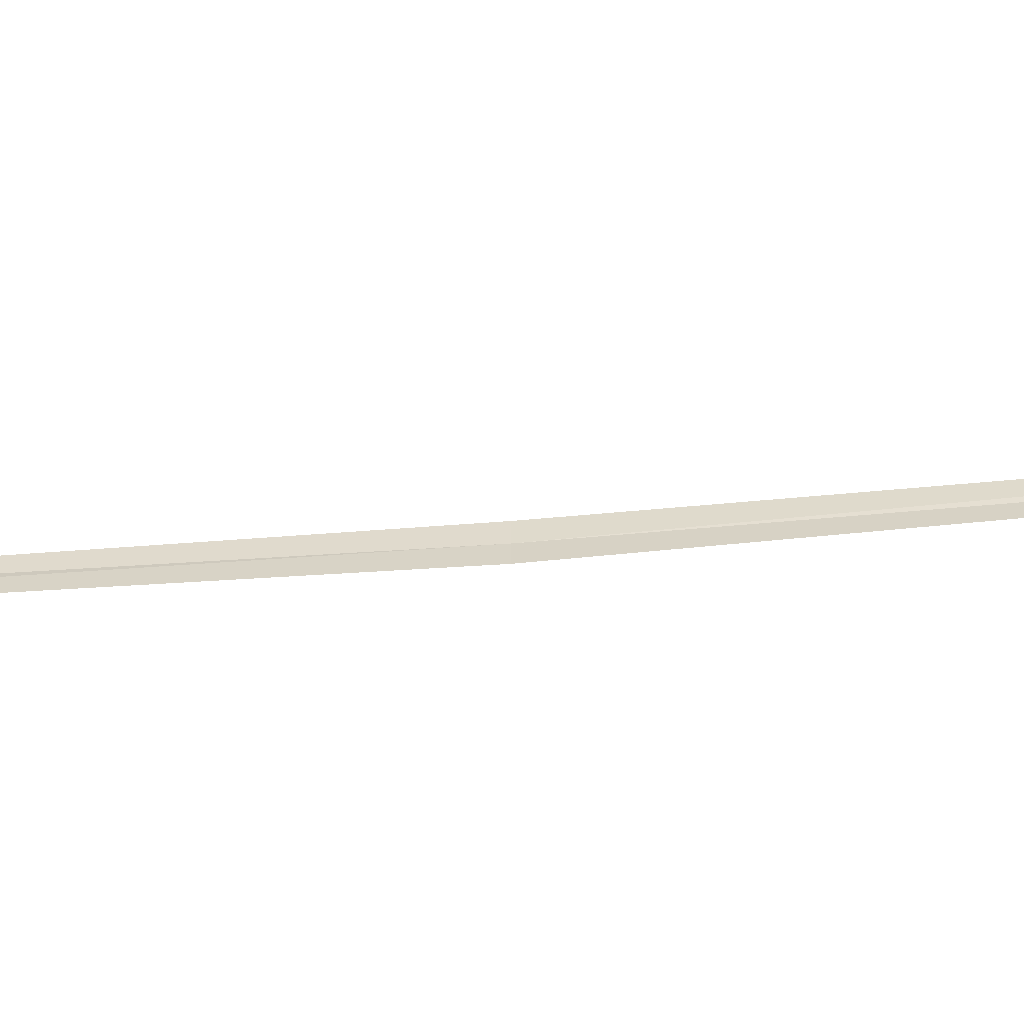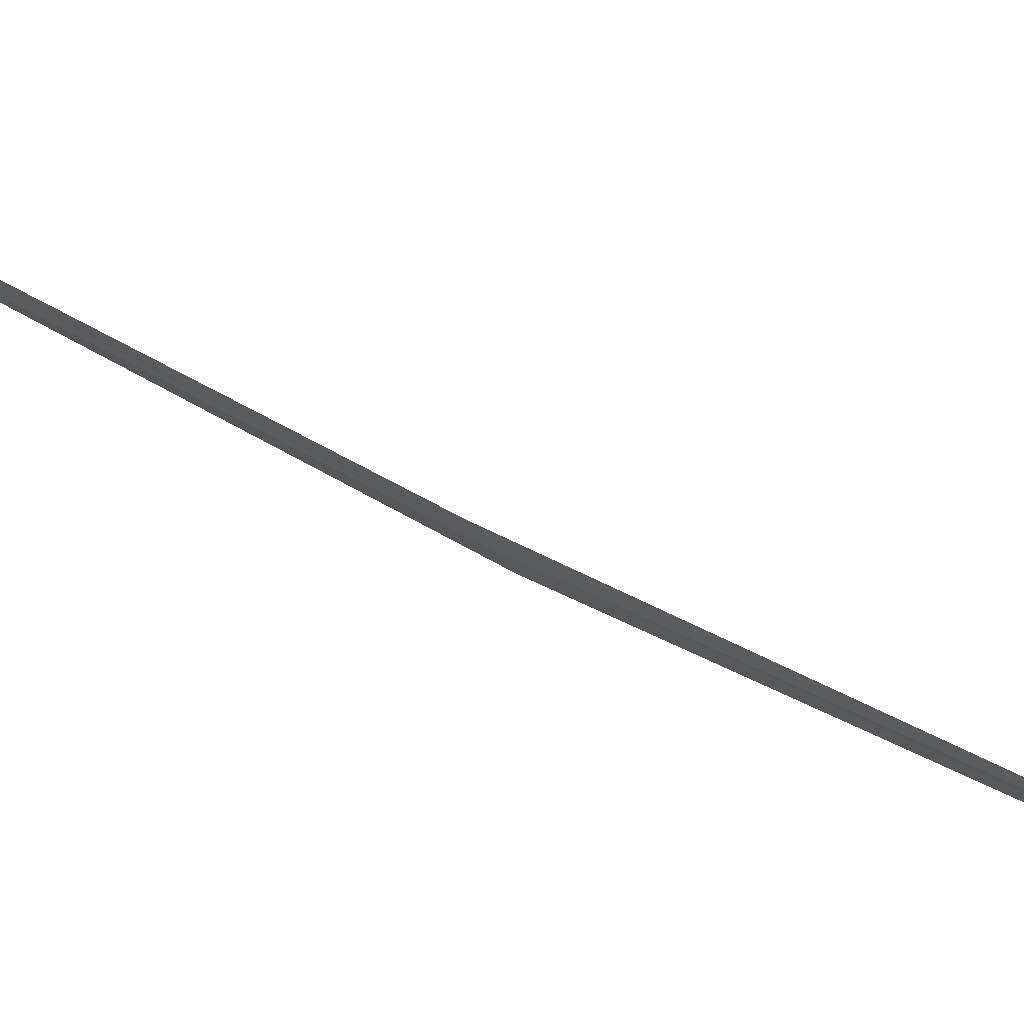
<metadata>
{"format":"obj","ext":"obj","renderer":"f3d","projection":"perspective","resolution":1024,"background":"white","views":[{"elev":77.9,"azim":92.8,"up":"+Y"},{"elev":13.2,"azim":154.6,"up":"+Y"}]}
</metadata>
<code>
v 21.82 15.7 18.23
v 21.79 15.67 18.23
v 22.17 15.93 20.98
v 22.2 15.97 20.98
v 21.85 15.74 18.23
v 21.43 15.54 15.48
v 21.39 15.51 15.48
f 1 3 2
f 1 4 3
f 1 5 4
f 1 6 5
f 1 7 6
f 1 2 7

</code>
